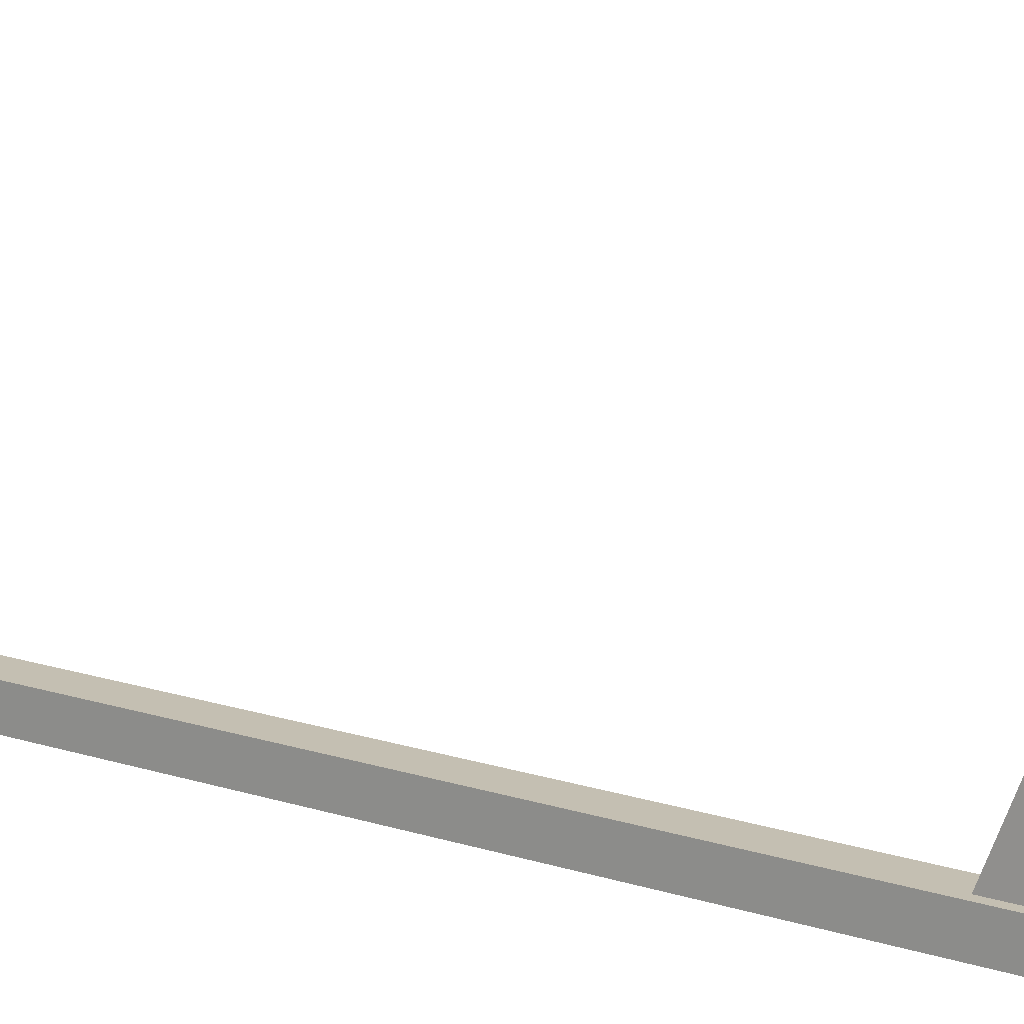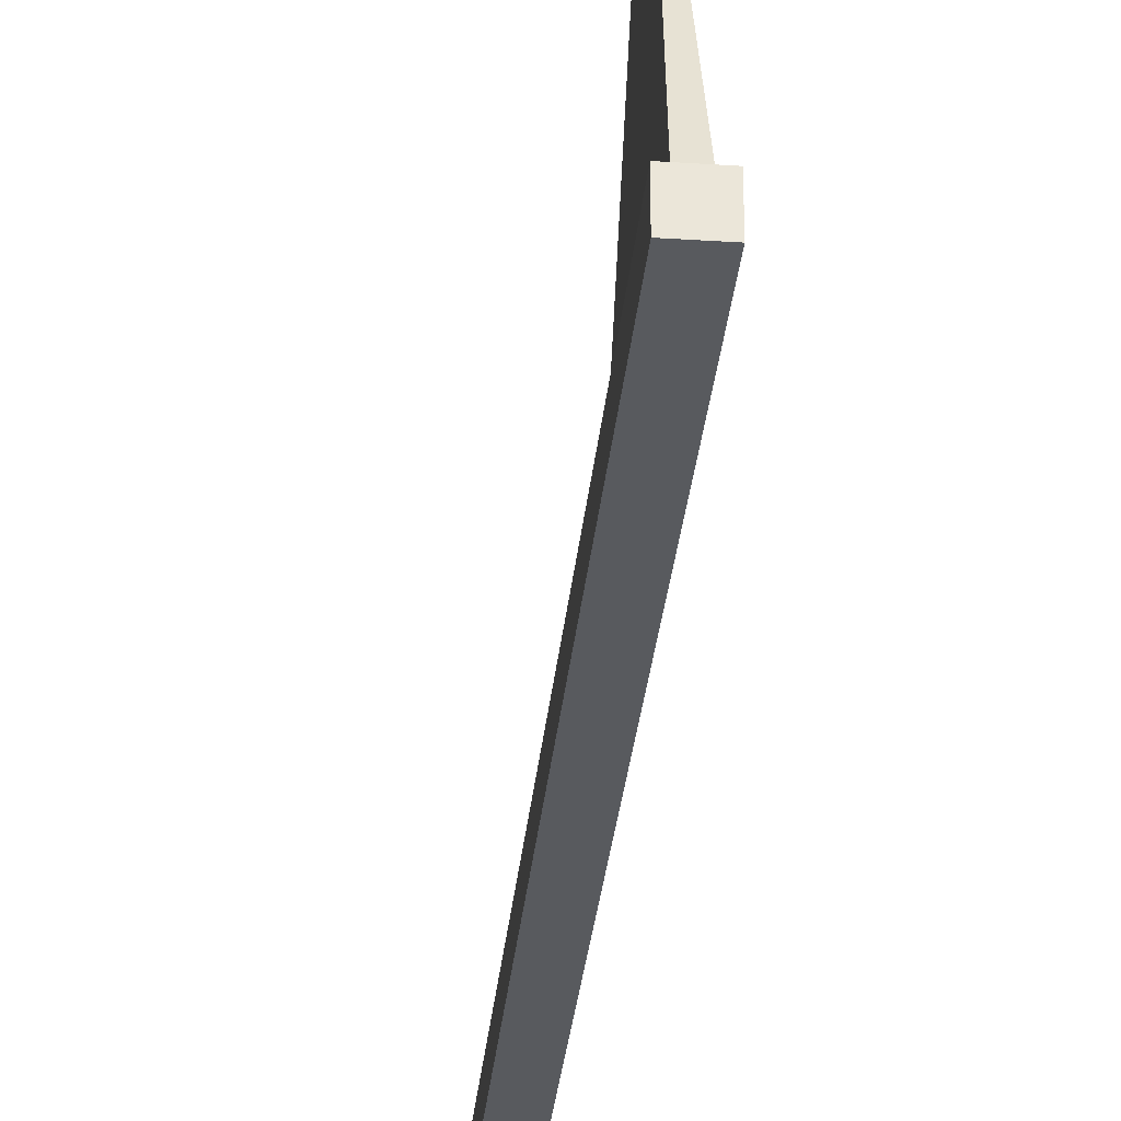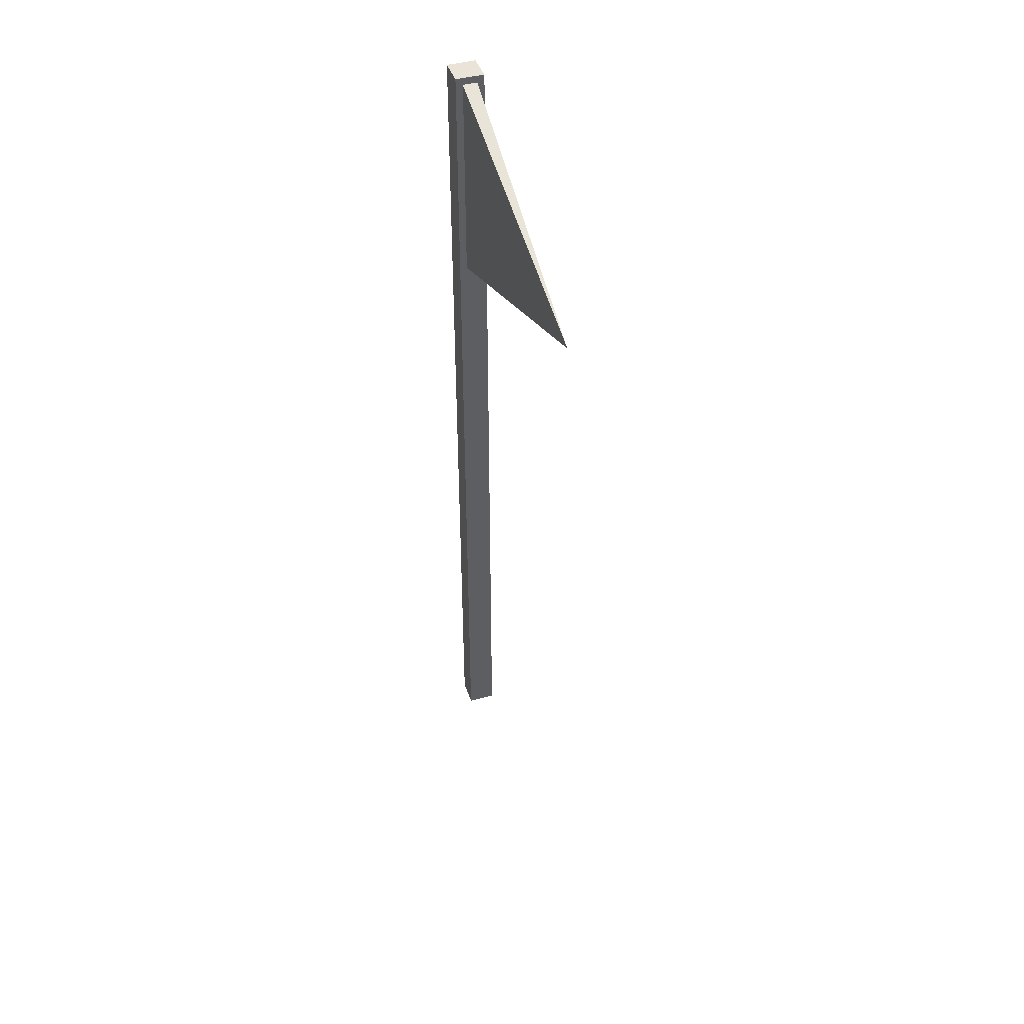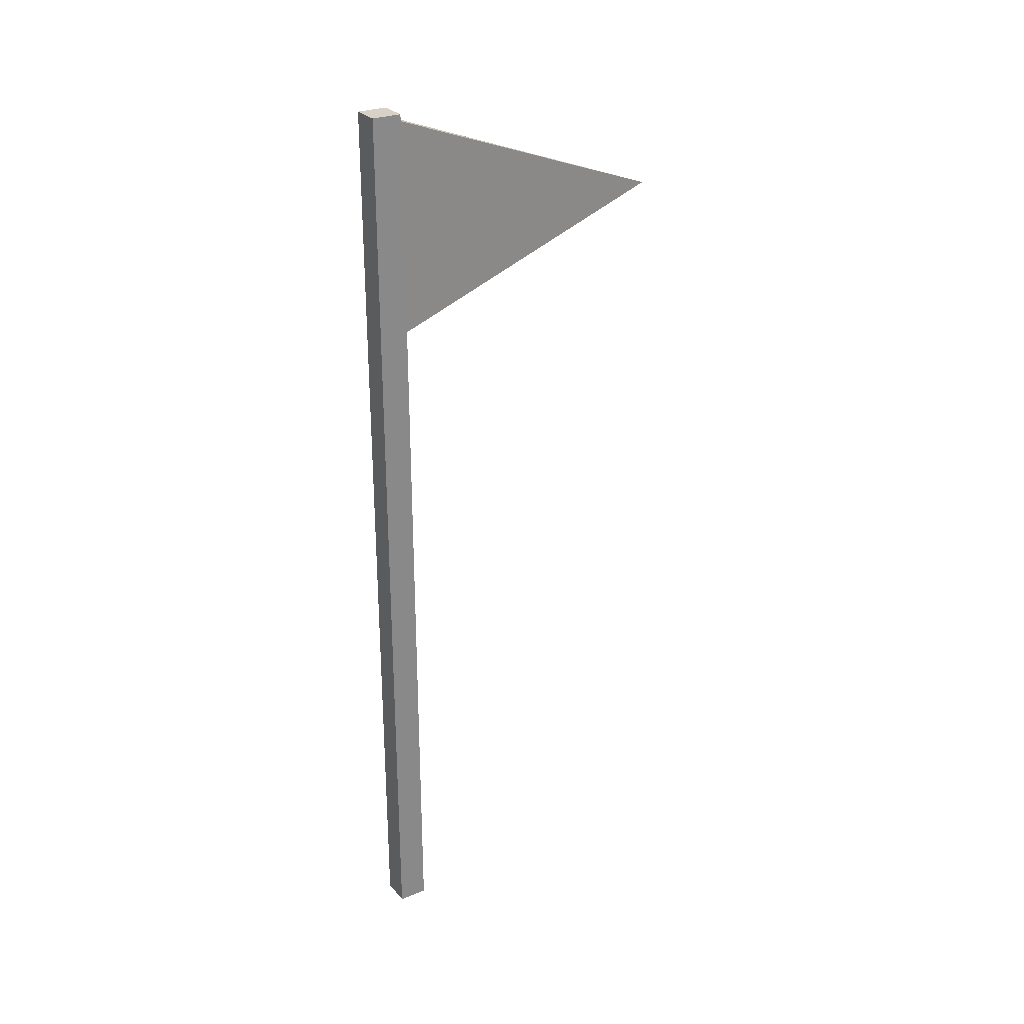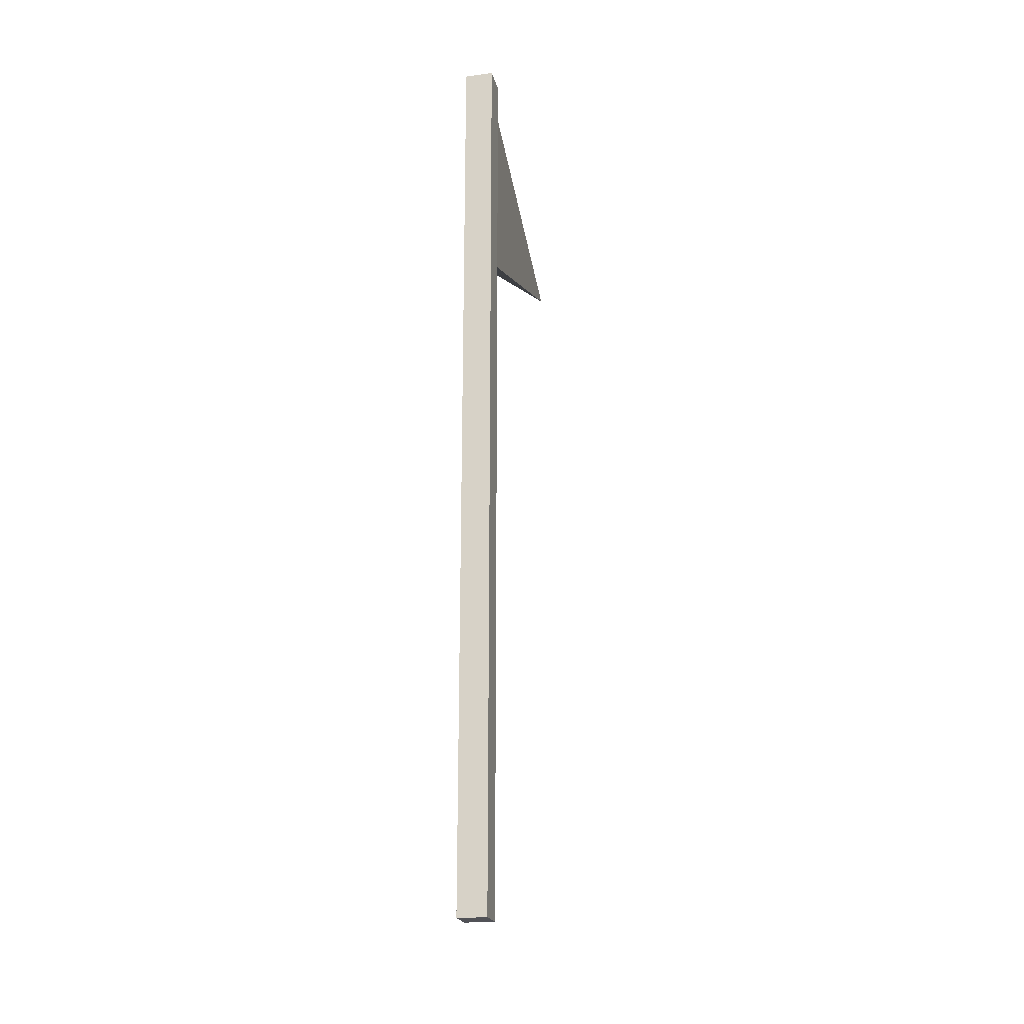
<metadata>
{"format":"obj","ext":"obj","renderer":"f3d","projection":"perspective","resolution":1024,"background":"white","views":[{"elev":17.6,"azim":121.8,"up":"+Z"},{"elev":-31.1,"azim":174.7,"up":"+Z"},{"elev":43.4,"azim":-18.0,"up":"+Y"},{"elev":27.5,"azim":-121.9,"up":"+Y"},{"elev":-21.5,"azim":-166.8,"up":"+Y"}]}
</metadata>
<code>
g flag_green
v 0.01666 0 -0.01666
v -0.01666 0 -0.01666
v 0.01666 0 0.01666
v -0.01666 0 0.01666
v -0.01666 1.05 -0.01666
v 0.01666 1.05 -0.01666
v -0.01666 1.05 0.01666
v 0.01666 1.05 0.01666
v -0.008332 0.7968 0.01666
v 0.008333 0.7968 0.01666
v 0.008333 1.042 0.01666
v -0.008332 1.042 0.01666
v 2.98e-08 0.9192 0.35
f 3 2 1
f 2 3 4
f 7 6 5
f 6 7 8
f 6 3 1
f 3 6 8
f 6 2 5
f 2 6 1
f 7 2 4
f 2 7 5
f 3 7 4
f 7 3 9
f 9 3 10
f 10 3 11
f 12 7 9
f 7 12 8
f 8 12 11
f 8 11 3
f 13 11 12
f 13 9 10
f 12 9 13
f 11 13 10

</code>
